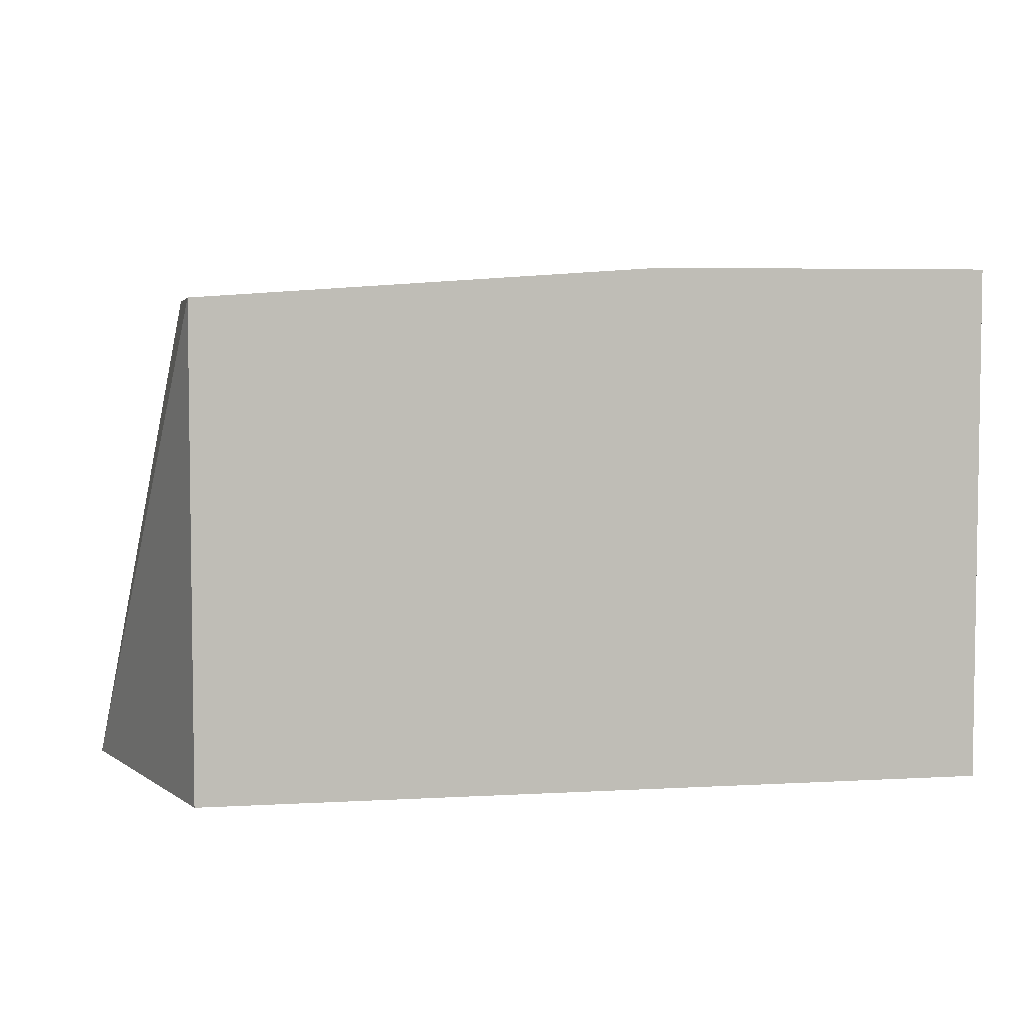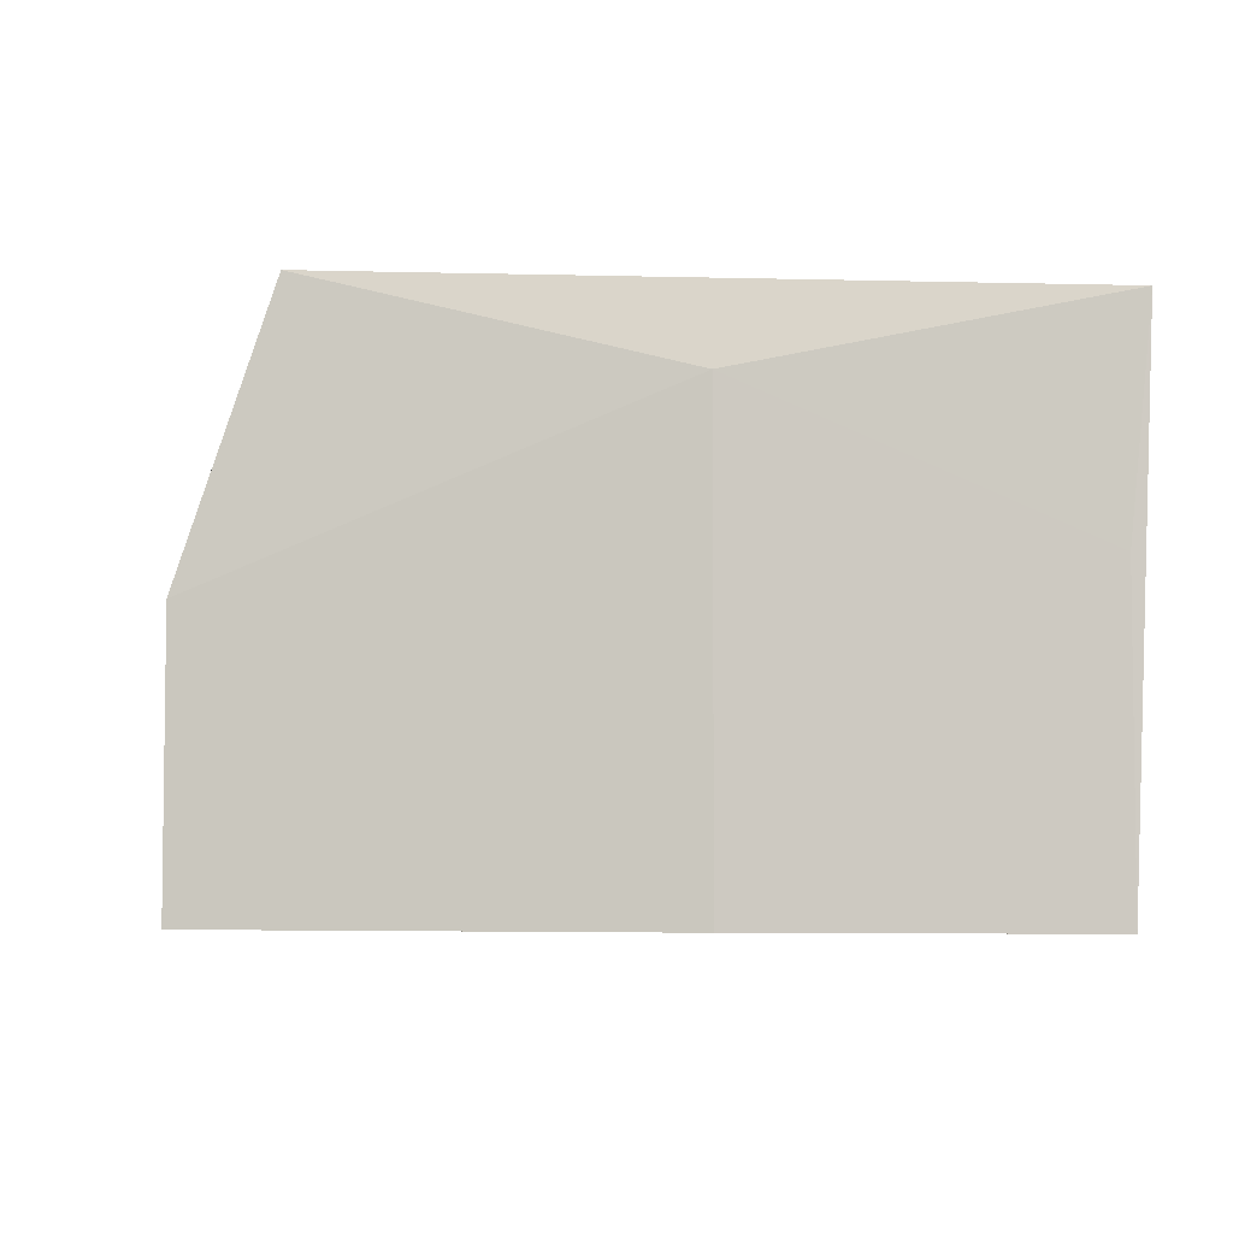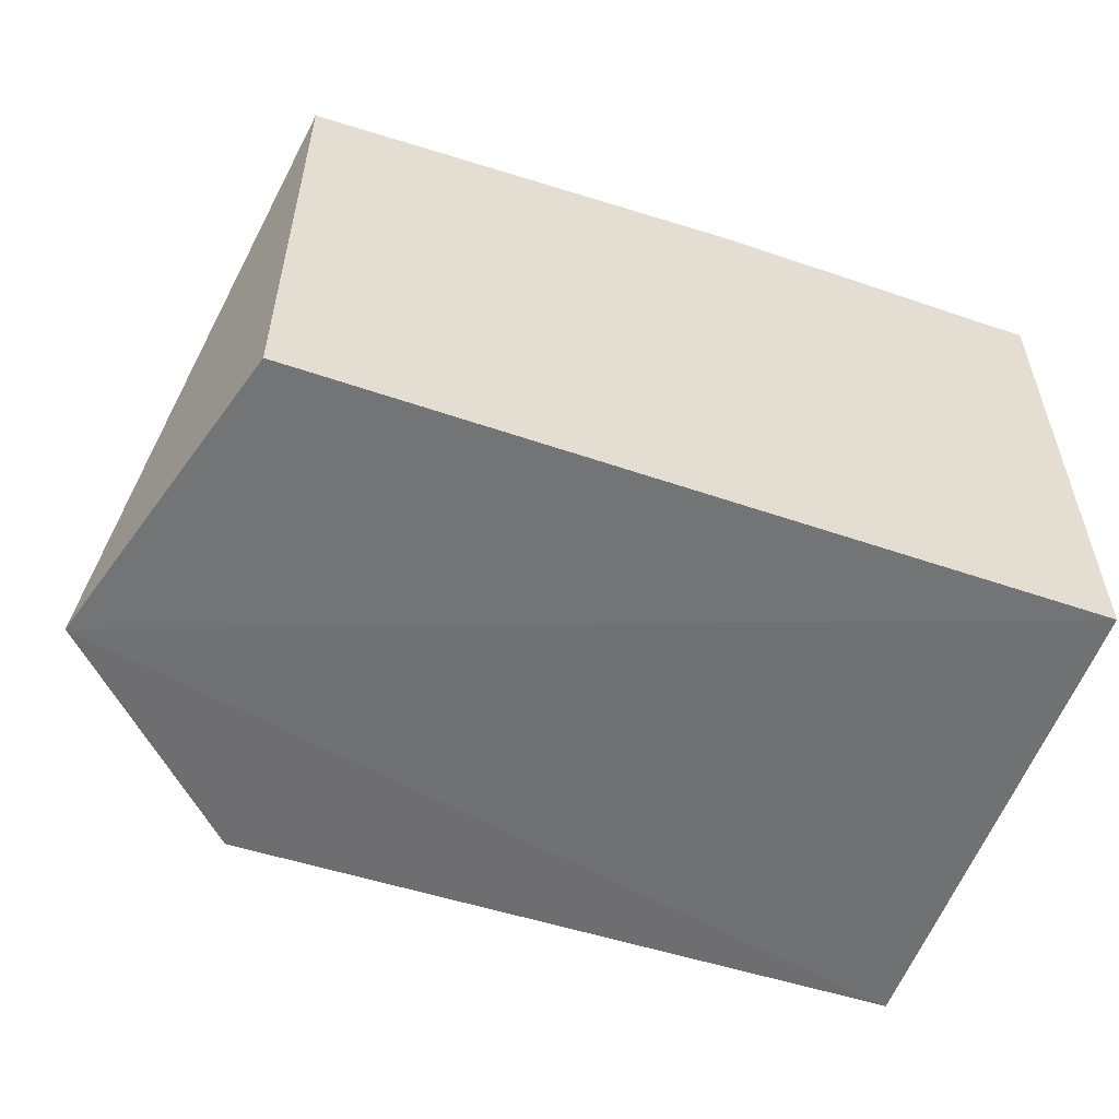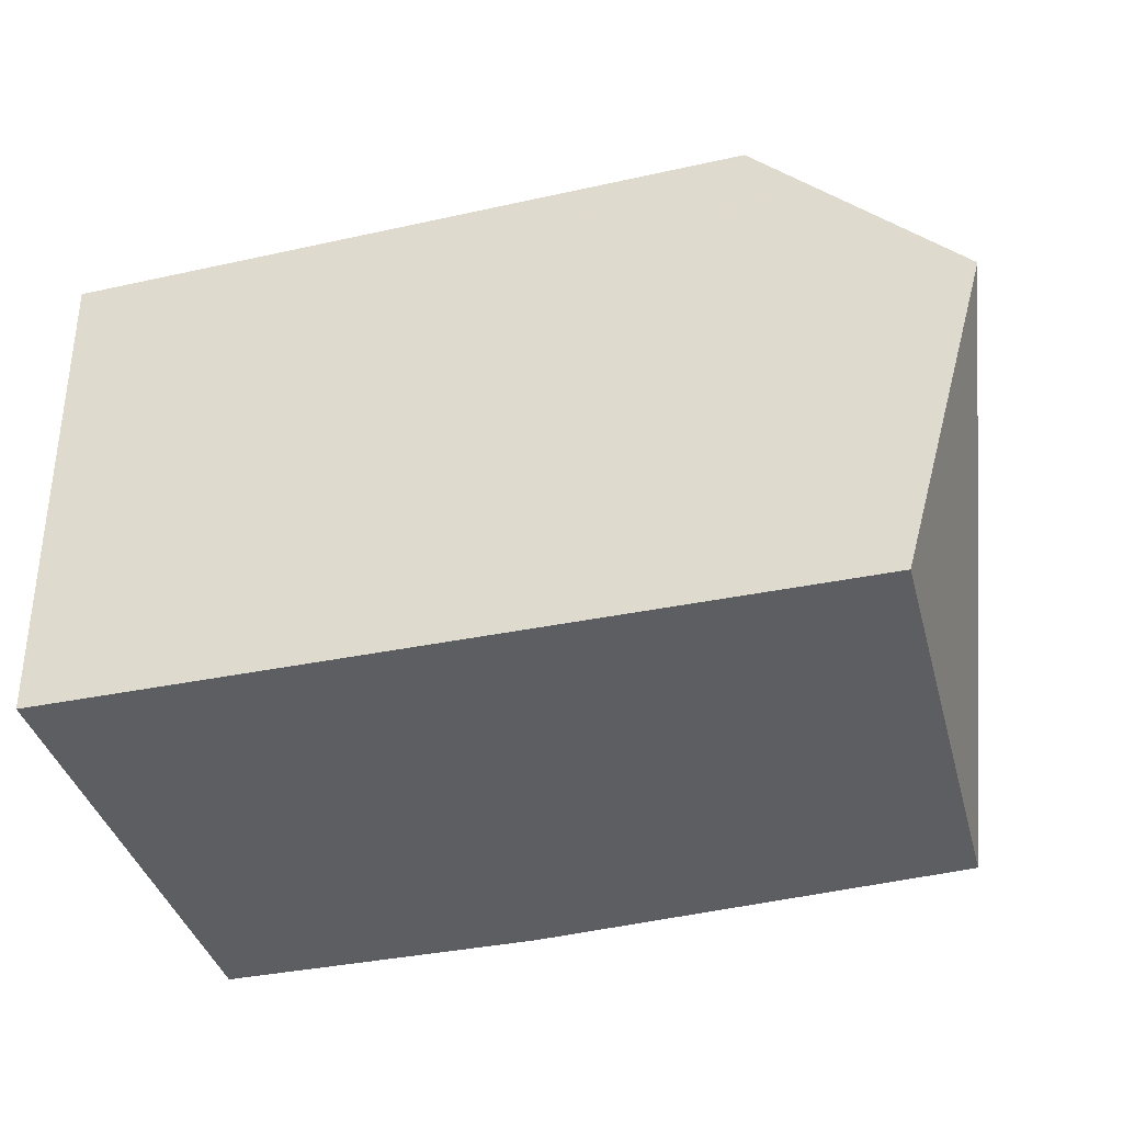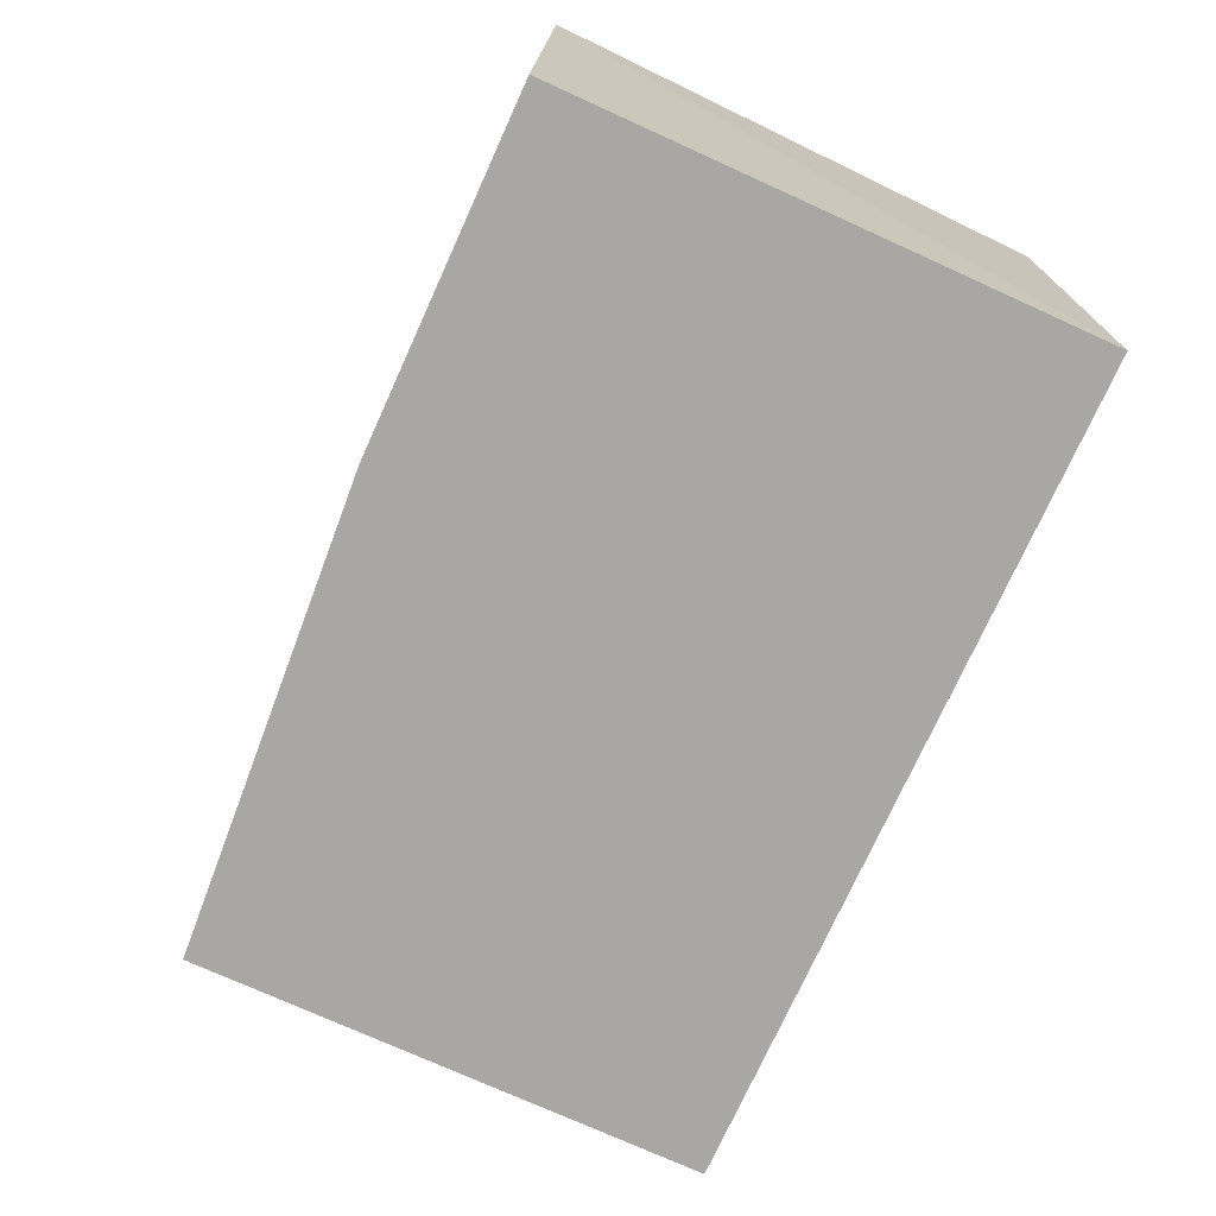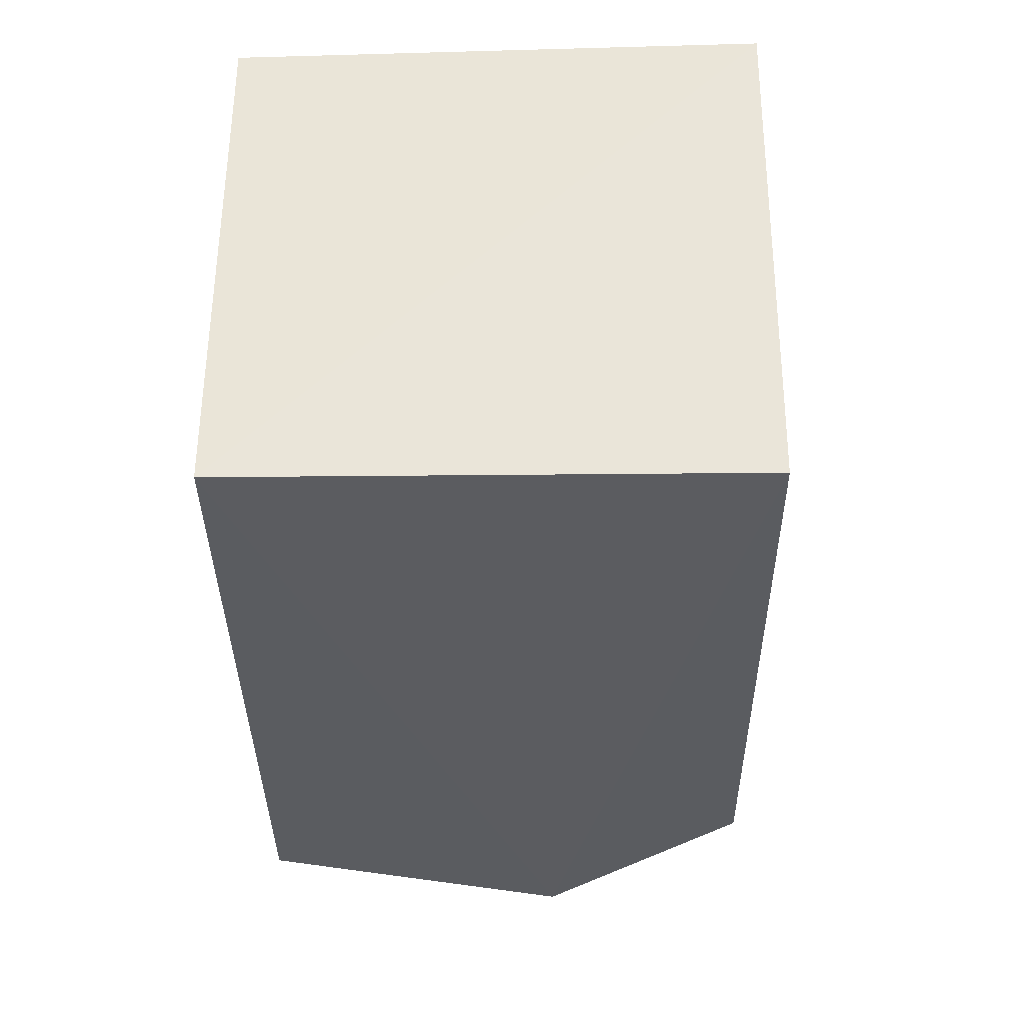
<metadata>
{"format":"obj","ext":"obj","renderer":"f3d","projection":"perspective","resolution":1024,"background":"white","views":[{"elev":5.0,"azim":-10.4,"up":"+Z"},{"elev":-4.7,"azim":3.9,"up":"+Y"},{"elev":-55.0,"azim":-19.9,"up":"+Z"},{"elev":-38.4,"azim":-165.4,"up":"+Y"},{"elev":-74.6,"azim":65.6,"up":"+Y"},{"elev":-34.1,"azim":90.0,"up":"+Z"}]}
</metadata>
<code>
v 0.1766 -0.002508 0.2652
v 0.1766 -0.002508 0.007576
v 0.1871 0.2568 0.2642
v -0.1714 0.2724 0.2472
v -0.2174 -0.002508 0.007576
v 0.1815 0.2545 0.0066
v 0.009901 0.2248 0.2652
v -0.2174 -0.002508 0.25
v -0.1627 0.2608 0.005636
v 0.1766 0.149 0.2652
v -0.2631 0.1596 0.004327
v -0.2174 0.1339 0.25
v 0.009901 -0.002508 0.2652
f 1 2 3
f 5 2 1
f 6 3 2
f 6 4 3
f 7 3 4
f 8 5 1
f 9 4 6
f 10 7 1
f 10 1 3
f 10 3 7
f 11 5 8
f 11 4 9
f 11 2 5
f 11 9 6
f 11 6 2
f 12 8 7
f 12 7 4
f 12 11 8
f 12 4 11
f 13 8 1
f 13 1 7
f 13 7 8

</code>
